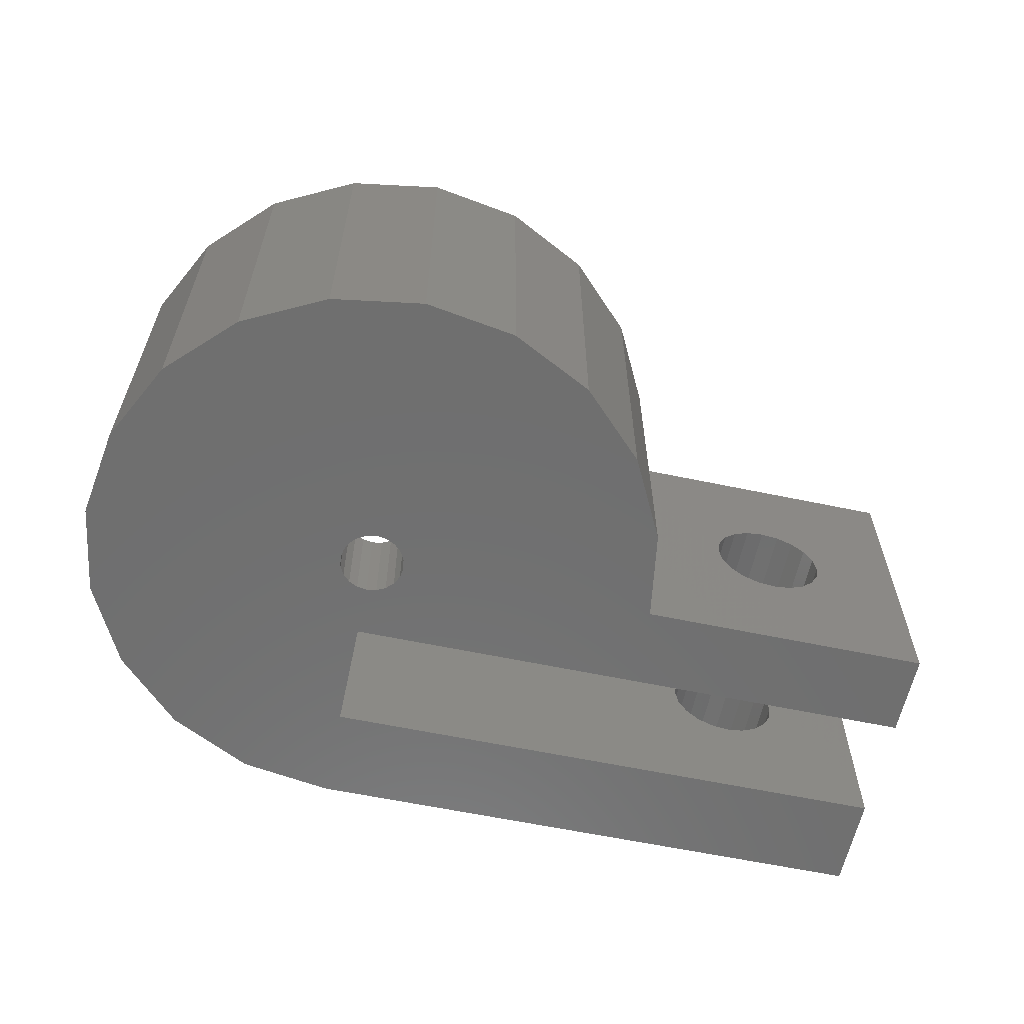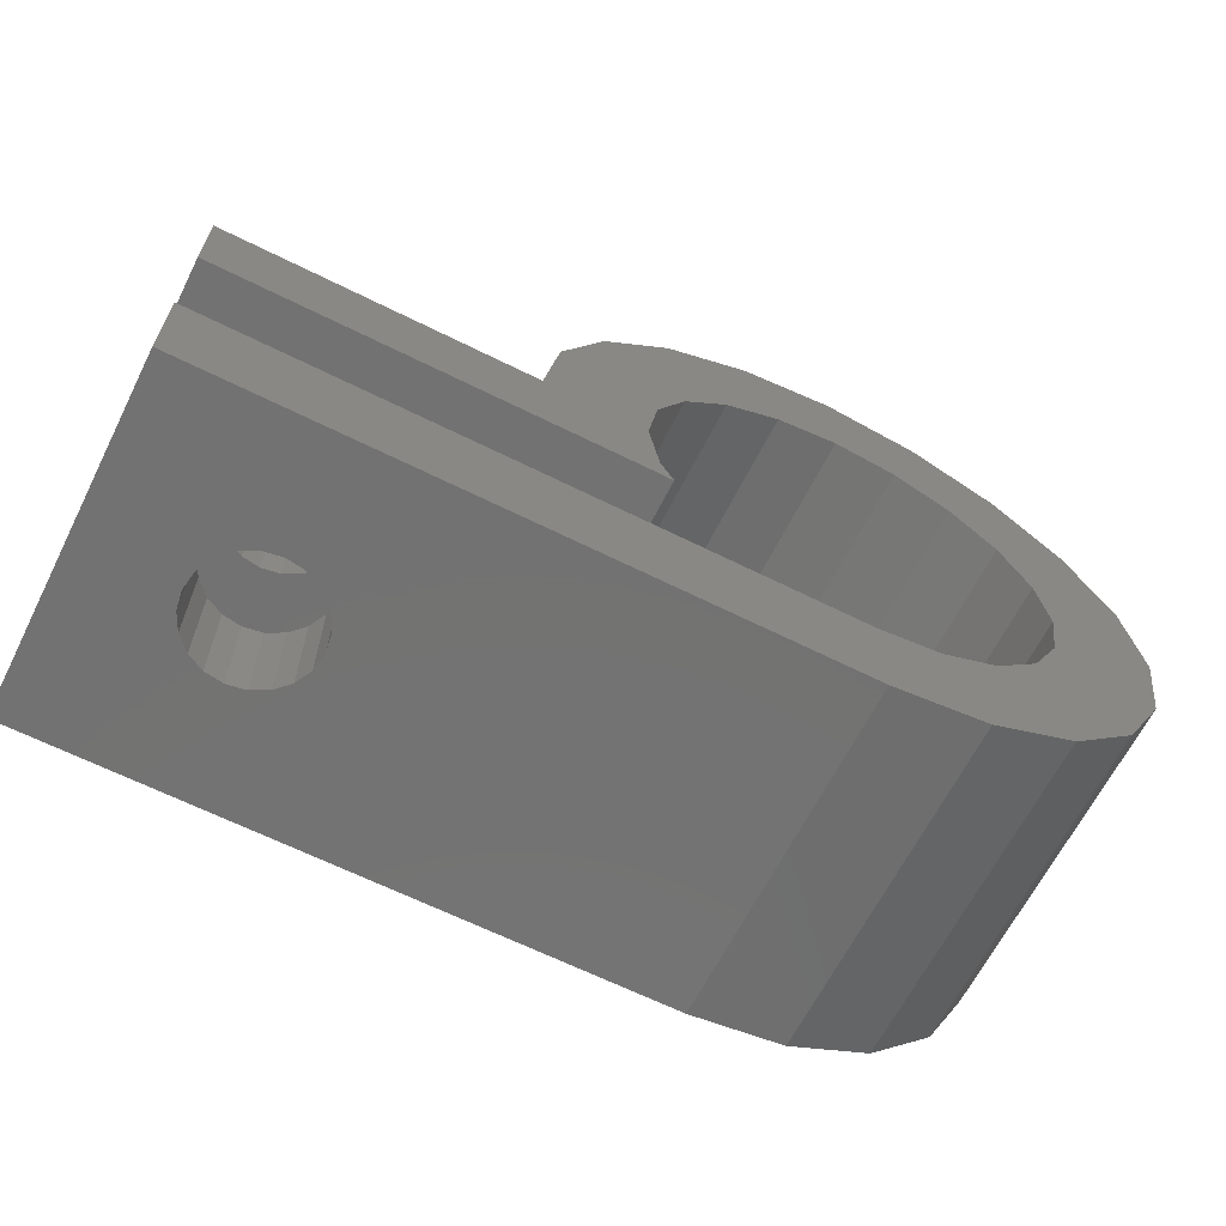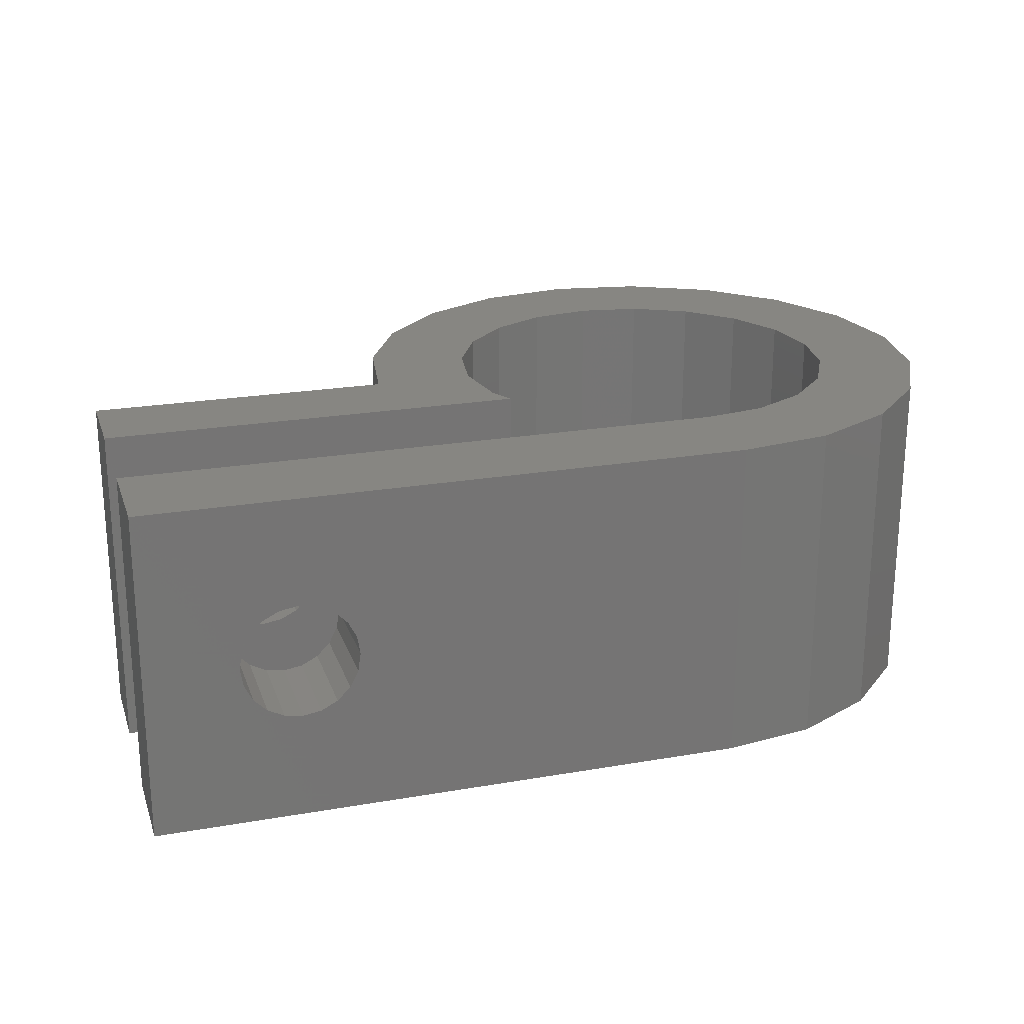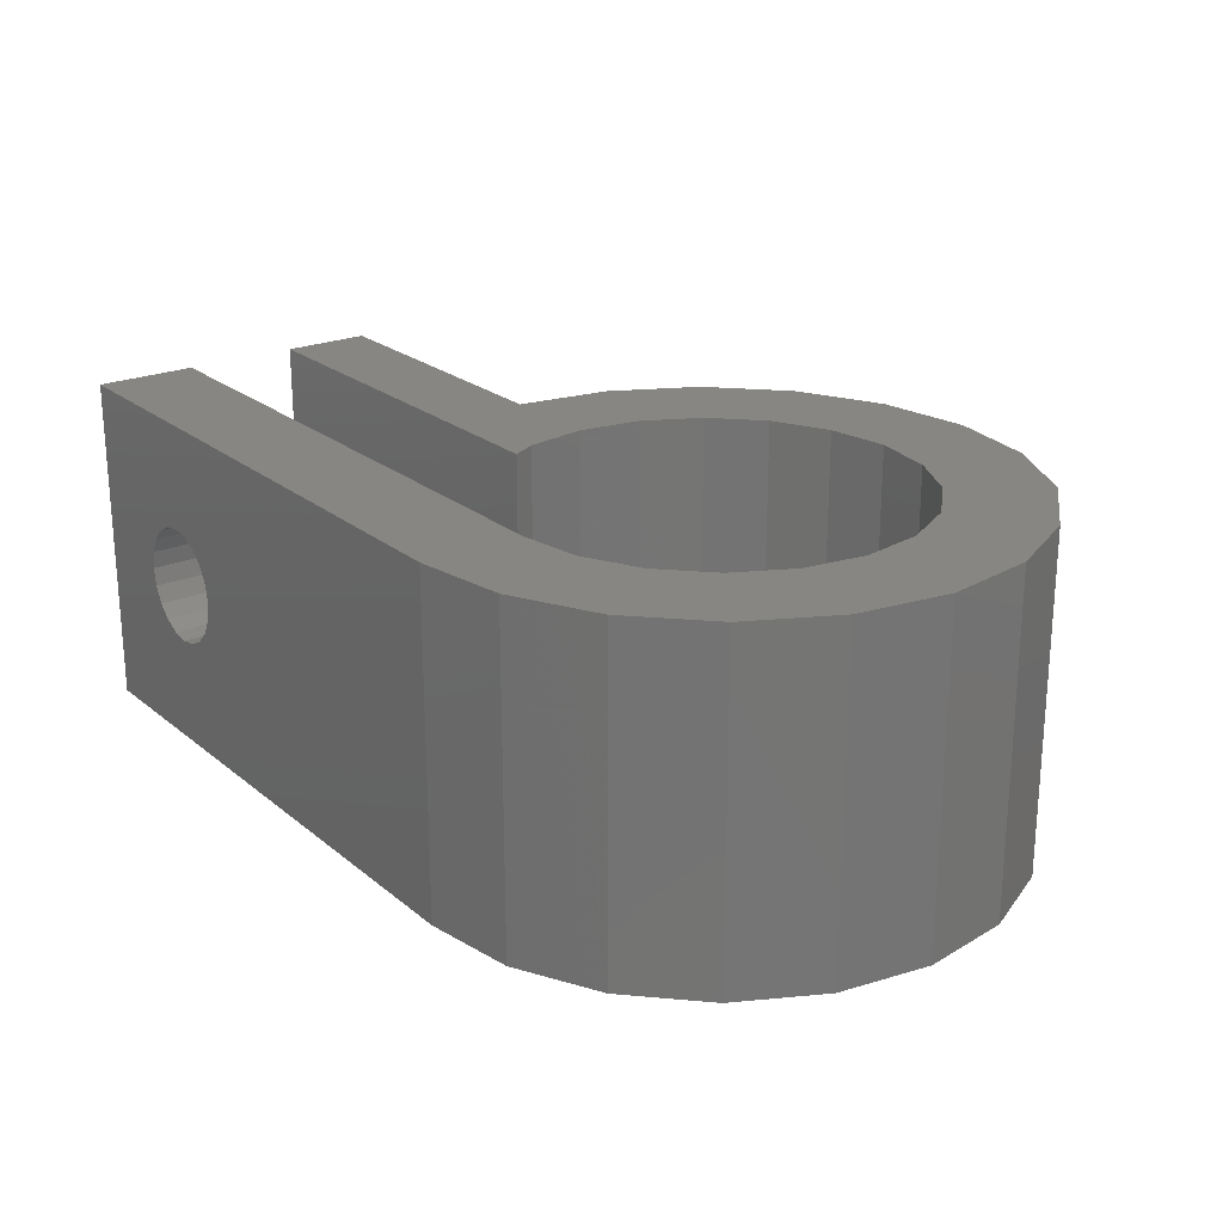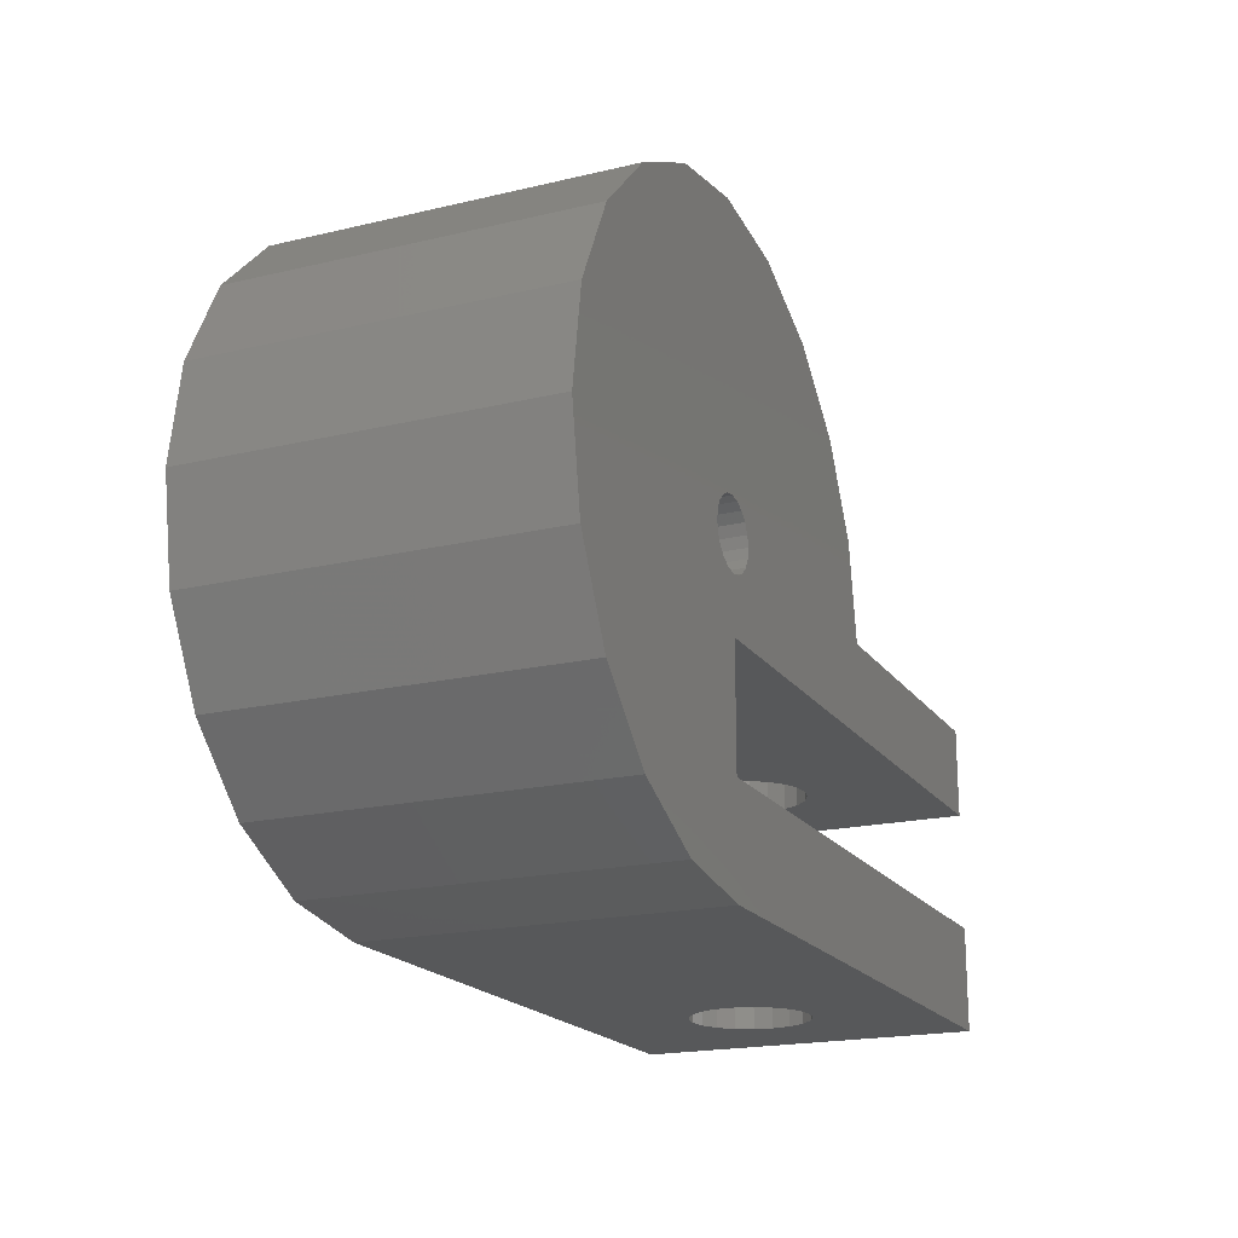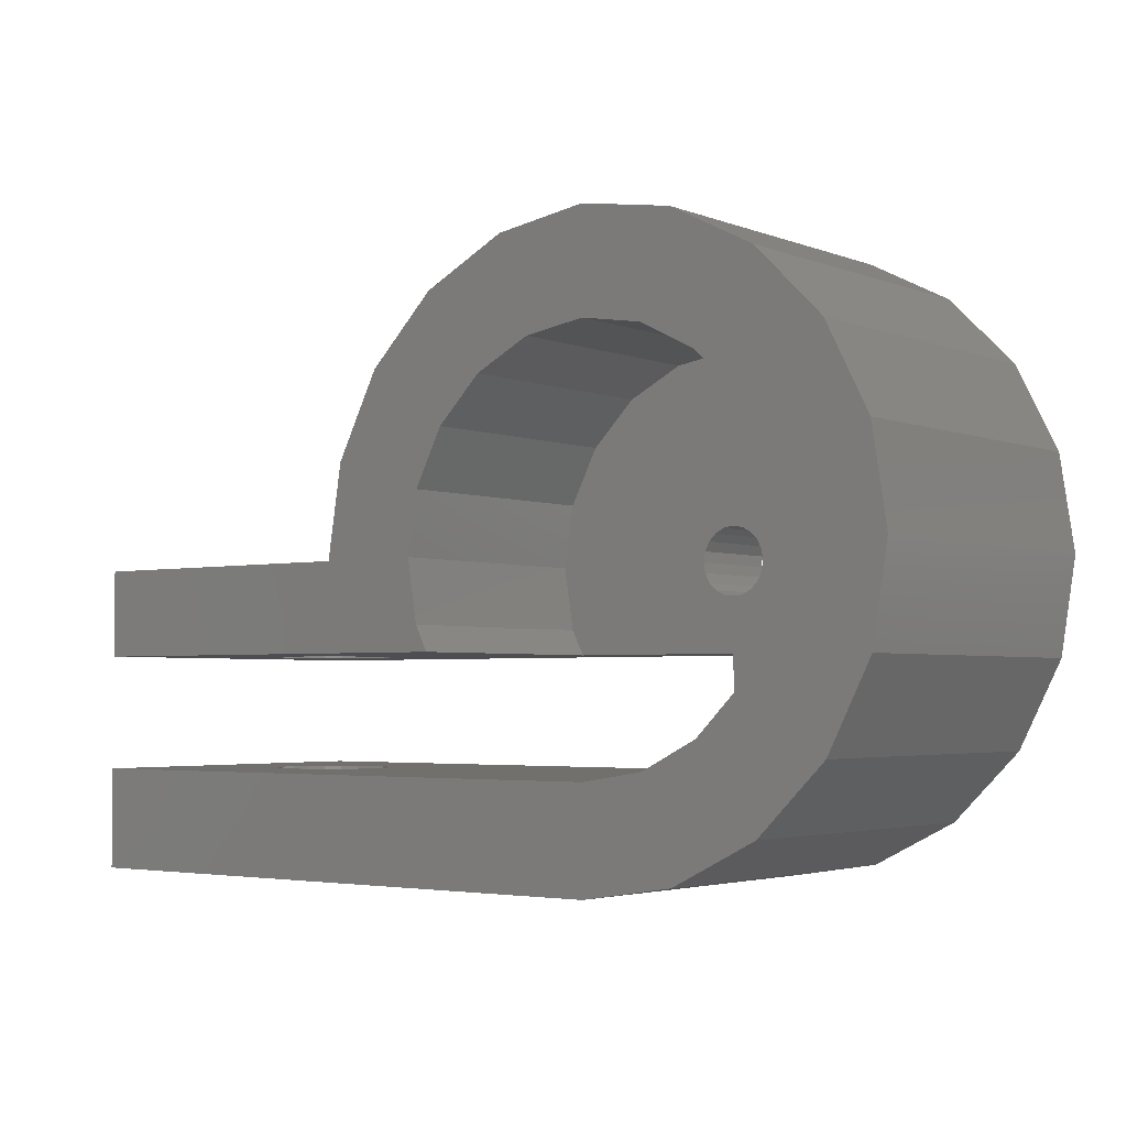
<metadata>
{"format":"stl","ext":"stl","renderer":"f3d","projection":"perspective","resolution":1024,"background":"white","views":[{"elev":-60.9,"azim":-12.1,"up":"+Y"},{"elev":-64.7,"azim":153.3,"up":"+Z"},{"elev":22.4,"azim":163.3,"up":"+Y"},{"elev":22.6,"azim":-126.2,"up":"+Y"},{"elev":-19.2,"azim":-65.8,"up":"+Z"},{"elev":-3.3,"azim":-142.1,"up":"+Z"}]}
</metadata>
<code>
# stl→obj: 219 verts, 446 faces
v 8.56 10 8.781
v 8.56 0 8.781
v 9 0 6
v 7.281 0 11.29
v 7.281 10 11.29
v 9 10 6
v -5.29 10 -1.281
v -7.281 10 0.7099
v -2.781 10 -2.56
v -2.781 10 14.56
v 0 0 15
v 0 10 15
v -2.781 0 14.56
v 0 10 -3
v 18 10 3.4
v 18 10 6
v 5.912 10 5.444
v 6 10 6
v 5.326 10 3.4
v 5.706 10 4.146
v 0 10 12
v 2.781 10 14.56
v 1.854 10 11.71
v 5.29 10 13.28
v -1.854 10 11.71
v 3.527 10 10.85
v 4.854 10 9.527
v 5.706 10 7.854
v 5.794 10 7.298
v -5.29 10 13.28
v -3.527 10 10.85
v -7.281 10 11.29
v -4.854 10 9.527
v -8.56 10 8.781
v -5.706 10 7.854
v -6 10 6
v -9 10 6
v -5.706 10 4.146
v -8.56 10 3.219
v -4.854 10 2.473
v -3.527 10 1.146
v -2.671 10 0.7099
v 0 0 7
v -0.309 0 6.951
v -5.29 0 13.28
v 2.781 0 14.56
v -0.5878 0 6.809
v -7.281 0 11.29
v 0.309 0 6.951
v -0.809 0 6.588
v -8.56 0 8.781
v 5.29 0 13.28
v 0.5878 0 6.809
v -0.9511 0 6.309
v -9 0 6
v -1 0 6
v -0.9511 0 5.691
v -8.56 0 3.219
v -0.809 0 5.412
v -7.281 0 0.7099
v 0 0 3.4
v -0.5878 0 5.191
v -0.309 0 5.049
v 0 0 5
v -5.29 0 -1.281
v 0 0 0
v -2.781 0 -2.56
v 0 0 -3
v 18 0 0
v 18 0 -3
v 0.809 0 6.588
v 0.9511 0 6.309
v 1 0 6
v 0.9511 0 5.691
v 0.809 0 5.412
v 0.5878 0 5.191
v 0.309 0 5.049
v 18 0 3.4
v 18 0 6
v -1.854 10 0.2937
v -0.5562 10 0.0881
v 0 10 -1e-06
v 18 10 0
v 15.25 5 0
v 15.16 5.541 0
v 14.92 6.029 0
v 14.53 6.416 0
v 14.04 6.664 0
v 13.5 6.75 0
v 12.96 6.664 0
v 4e-06 10 0
v 0 3 0
v 11.84 5.541 0
v 12.08 6.029 0
v 12.47 6.416 0
v 15.16 4.459 0
v 14.92 3.971 0
v 14.53 3.584 0
v 14.04 3.336 0
v 13.5 3.25 0
v 12.96 3.336 0
v 12.47 3.584 0
v 11.75 5 0
v 11.84 4.459 0
v 12.08 3.971 0
v 18 10 -3
v 15.25 5 -3
v 15.16 4.459 -3
v 14.92 3.971 -3
v 14.53 3.584 -3
v 14.04 3.336 -3
v 13.5 3.25 -3
v 12.96 3.336 -3
v 11.84 4.459 -3
v 11.75 5 -3
v 12.08 3.971 -3
v 12.47 3.584 -3
v 15.16 5.541 -3
v 14.92 6.029 -3
v 14.53 6.416 -3
v 14.04 6.664 -3
v 13.5 6.75 -3
v 12.96 6.664 -3
v 12.47 6.416 -3
v 11.84 5.541 -3
v 12.08 6.029 -3
v 15.25 5 6
v 15.16 5.541 6
v 14.92 6.029 6
v 14.53 6.416 6
v 14.04 6.664 6
v 13.5 6.75 6
v 12.96 6.664 6
v 11.84 5.541 6
v 11.75 5 6
v 12.08 6.029 6
v 12.47 6.416 6
v 15.16 4.459 6
v 14.92 3.971 6
v 14.53 3.584 6
v 14.04 3.336 6
v 13.5 3.25 6
v 12.96 3.336 6
v 12.47 3.584 6
v 11.84 4.459 6
v 12.08 3.971 6
v 0 3 2.473
v 0 3 3.4
v 15.25 5 3.4
v 15.16 4.459 3.4
v 14.92 3.971 3.4
v 14.53 3.584 3.4
v 14.04 3.336 3.4
v 13.5 3.25 3.4
v 12.96 3.336 3.4
v 5.326 3 3.4
v 11.84 4.459 3.4
v 11.75 5 3.4
v 12.08 3.971 3.4
v 12.47 3.584 3.4
v 5.155 3 3.4
v 5.001 3 3.4
v 4.854 3 3.4
v 4.707 3 3.4
v 4.553 3 3.4
v 4.382 3 3.4
v 15.16 5.541 3.4
v 14.92 6.029 3.4
v 14.53 6.416 3.4
v 14.04 6.664 3.4
v 13.5 6.75 3.4
v 12.96 6.664 3.4
v 12.47 6.416 3.4
v 11.84 5.541 3.4
v 12.08 6.029 3.4
v 0.9853 3 6.093
v 0.9511 3 6.309
v 0 3 7
v 0.0927 3 6.985
v -0.2163 3 5.034
v 0 3 5
v -0.309 3 5.049
v -0.9853 3 6.093
v -0.9511 3 6.309
v 0.9657 3 5.784
v 0.9511 3 5.691
v 0.809 3 6.588
v -0.809 3 6.588
v -0.9511 3 5.691
v -0.9657 3 5.784
v 0.309 3 5.049
v 0.2163 3 5.034
v -0.0927 3 6.985
v 0.5878 3 6.809
v 0.309 3 6.951
v 1 3 6
v -0.309 3 6.951
v -0.5878 3 6.809
v -1 3 6
v -0.809 3 5.412
v 0.809 3 5.412
v -0.5878 3 5.191
v 0.5878 3 5.191
v 5.706 3 7.854
v 6 3 6
v 4.854 3 9.527
v 3.527 3 10.85
v -1.854 3 11.71
v 0 3 12
v -5.706 3 4.146
v -4.854 3 2.473
v -4.854 3 9.527
v -5.706 3 7.854
v -1.854 3 0.2937
v -3.527 3 1.146
v -6 3 6
v 5.706 3 4.146
v 1.854 3 11.71
v -3.527 3 10.85
f 1 2 3
f 4 1 5
f 1 4 2
f 6 1 3
f 7 8 9
f 10 11 12
f 11 10 13
f 9 8 14
f 15 6 16
f 6 17 18
f 19 6 15
f 6 20 17
f 6 19 20
f 21 12 22
f 23 22 24
f 12 21 10
f 25 10 21
f 22 23 21
f 26 24 5
f 24 26 23
f 5 27 26
f 1 27 5
f 1 28 27
f 1 29 28
f 6 29 1
f 29 6 18
f 10 25 30
f 31 30 25
f 30 31 32
f 33 32 31
f 33 34 32
f 35 34 33
f 36 34 35
f 36 37 34
f 38 37 36
f 38 39 37
f 40 39 38
f 8 40 41
f 8 41 42
f 40 8 39
f 43 11 13
f 44 13 45
f 11 43 46
f 47 45 48
f 49 46 43
f 50 48 51
f 46 49 52
f 53 52 49
f 13 44 43
f 45 47 44
f 48 50 47
f 51 54 50
f 55 54 51
f 55 56 54
f 55 57 56
f 58 57 55
f 57 58 59
f 60 59 58
f 61 59 60
f 59 61 62
f 63 61 64
f 62 61 63
f 65 61 60
f 61 65 66
f 67 66 65
f 66 67 68
f 66 68 69
f 69 68 70
f 52 53 4
f 71 4 53
f 4 71 2
f 72 2 71
f 73 2 72
f 73 3 2
f 74 3 73
f 75 3 74
f 61 3 75
f 61 75 76
f 61 76 77
f 61 77 64
f 3 61 78
f 3 78 79
f 30 13 10
f 13 30 45
f 60 39 8
f 39 60 58
f 12 46 22
f 46 12 11
f 55 34 37
f 34 55 51
f 58 37 39
f 37 58 55
f 14 42 80
f 14 80 81
f 14 81 82
f 42 14 8
f 67 14 68
f 14 67 9
f 52 5 24
f 5 52 4
f 22 52 24
f 52 22 46
f 48 30 32
f 30 48 45
f 51 32 34
f 32 51 48
f 65 8 7
f 8 65 60
f 65 9 67
f 9 65 7
f 83 84 69
f 83 85 84
f 83 86 85
f 83 87 86
f 83 88 87
f 83 89 88
f 83 90 89
f 91 90 83
f 92 93 91
f 94 91 93
f 95 91 94
f 90 91 95
f 96 69 84
f 97 69 96
f 98 69 97
f 99 69 98
f 100 69 99
f 101 69 100
f 66 101 102
f 93 92 103
f 103 92 104
f 66 104 92
f 104 66 105
f 105 66 102
f 101 66 69
f 69 106 83
f 106 69 70
f 70 107 106
f 70 108 107
f 70 109 108
f 70 110 109
f 70 111 110
f 70 112 111
f 70 113 112
f 68 113 70
f 114 68 115
f 116 68 114
f 117 68 116
f 113 68 117
f 118 106 107
f 119 106 118
f 120 106 119
f 121 106 120
f 122 106 121
f 123 106 122
f 14 123 124
f 14 115 68
f 115 14 125
f 125 14 126
f 126 14 124
f 123 14 106
f 106 91 83
f 14 91 106
f 91 14 82
f 16 127 79
f 16 128 127
f 16 129 128
f 16 130 129
f 16 131 130
f 16 132 131
f 6 132 16
f 132 6 133
f 134 6 135
f 136 6 134
f 137 6 136
f 133 6 137
f 138 79 127
f 139 79 138
f 140 79 139
f 141 79 140
f 142 79 141
f 3 142 143
f 3 143 144
f 3 135 6
f 135 3 145
f 142 3 79
f 146 3 144
f 145 3 146
f 79 15 16
f 15 79 78
f 61 147 148
f 66 147 61
f 147 66 92
f 78 149 15
f 78 150 149
f 78 151 150
f 78 152 151
f 78 153 152
f 78 154 153
f 78 155 154
f 156 155 78
f 157 156 158
f 159 156 157
f 160 156 159
f 155 156 160
f 61 156 78
f 156 61 161
f 161 61 162
f 162 61 163
f 163 61 164
f 164 61 165
f 165 61 166
f 166 61 148
f 167 15 149
f 168 15 167
f 169 15 168
f 170 15 169
f 171 15 170
f 172 15 171
f 19 172 173
f 156 174 158
f 19 174 156
f 174 19 175
f 175 19 173
f 172 19 15
f 72 176 73
f 176 72 177
f 178 179 43
f 180 64 181
f 64 180 63
f 180 182 63
f 54 183 184
f 183 54 56
f 185 186 74
f 72 187 177
f 187 72 71
f 50 184 188
f 184 50 54
f 57 189 190
f 77 191 192
f 178 43 193
f 49 194 53
f 194 49 195
f 49 179 195
f 179 49 43
f 71 194 187
f 194 71 53
f 196 73 176
f 73 185 74
f 185 73 196
f 47 197 44
f 197 47 198
f 199 183 56
f 57 200 189
f 200 57 59
f 75 186 201
f 186 75 74
f 44 193 43
f 193 44 197
f 47 188 198
f 188 47 50
f 64 192 181
f 192 64 77
f 59 202 200
f 202 59 62
f 202 63 182
f 63 202 62
f 56 190 199
f 190 56 57
f 191 76 203
f 76 191 77
f 76 201 203
f 201 76 75
f 204 29 205
f 29 204 28
f 204 27 28
f 27 204 206
f 18 205 29
f 206 26 27
f 26 206 207
f 208 21 209
f 21 208 25
f 210 40 38
f 40 210 211
f 212 35 33
f 35 212 213
f 42 214 80
f 215 42 41
f 42 215 214
f 208 209 211
f 163 204 162
f 204 163 206
f 213 211 216
f 19 217 20
f 217 19 156
f 209 179 178
f 209 195 179
f 209 194 195
f 209 187 194
f 166 187 209
f 191 148 192
f 203 148 191
f 148 203 166
f 201 166 203
f 186 166 201
f 185 166 186
f 196 166 185
f 176 166 196
f 177 166 176
f 187 166 177
f 193 209 178
f 197 209 193
f 198 209 197
f 188 209 198
f 184 209 188
f 192 148 181
f 181 148 180
f 180 148 182
f 148 202 182
f 148 200 202
f 211 200 148
f 211 148 147
f 184 211 209
f 183 211 184
f 199 211 183
f 190 211 199
f 189 211 190
f 200 211 189
f 81 80 214
f 147 215 211
f 147 214 215
f 214 147 92
f 164 206 163
f 206 164 207
f 218 26 207
f 26 218 23
f 161 217 156
f 217 161 205
f 162 205 161
f 205 162 204
f 209 23 218
f 23 209 21
f 219 25 208
f 25 219 31
f 211 210 216
f 212 211 213
f 17 20 217
f 205 17 217
f 17 205 18
f 166 218 165
f 218 166 209
f 165 207 164
f 207 165 218
f 212 219 211
f 219 208 211
f 213 36 35
f 36 213 216
f 216 38 36
f 38 216 210
f 211 41 40
f 41 211 215
f 81 92 82
f 92 81 214
f 91 82 92
f 219 33 31
f 33 219 212
f 107 85 118
f 85 107 84
f 149 128 167
f 128 149 127
f 122 88 89
f 88 122 121
f 171 131 132
f 131 171 170
f 104 115 103
f 115 104 114
f 145 158 135
f 158 145 157
f 110 99 98
f 99 110 111
f 152 141 140
f 141 152 153
f 111 100 99
f 100 111 112
f 153 142 141
f 142 153 154
f 118 86 119
f 86 118 85
f 167 129 168
f 129 167 128
f 123 89 90
f 89 123 122
f 172 132 133
f 132 172 171
f 124 90 95
f 90 124 123
f 173 133 137
f 133 173 172
f 103 125 93
f 125 103 115
f 135 174 134
f 174 135 158
f 105 114 104
f 114 105 116
f 146 157 145
f 157 146 159
f 112 101 100
f 101 112 113
f 154 143 142
f 143 154 155
f 119 87 120
f 87 119 86
f 168 130 169
f 130 168 129
f 121 87 88
f 87 121 120
f 170 130 131
f 130 170 169
f 94 124 95
f 124 94 126
f 136 173 137
f 173 136 175
f 93 126 94
f 126 93 125
f 134 175 136
f 175 134 174
f 110 97 109
f 97 110 98
f 152 139 151
f 139 152 140
f 108 84 107
f 84 108 96
f 150 127 149
f 127 150 138
f 102 116 105
f 116 102 117
f 144 159 146
f 159 144 160
f 113 102 101
f 102 113 117
f 155 144 143
f 144 155 160
f 109 96 108
f 96 109 97
f 151 138 150
f 138 151 139

</code>
